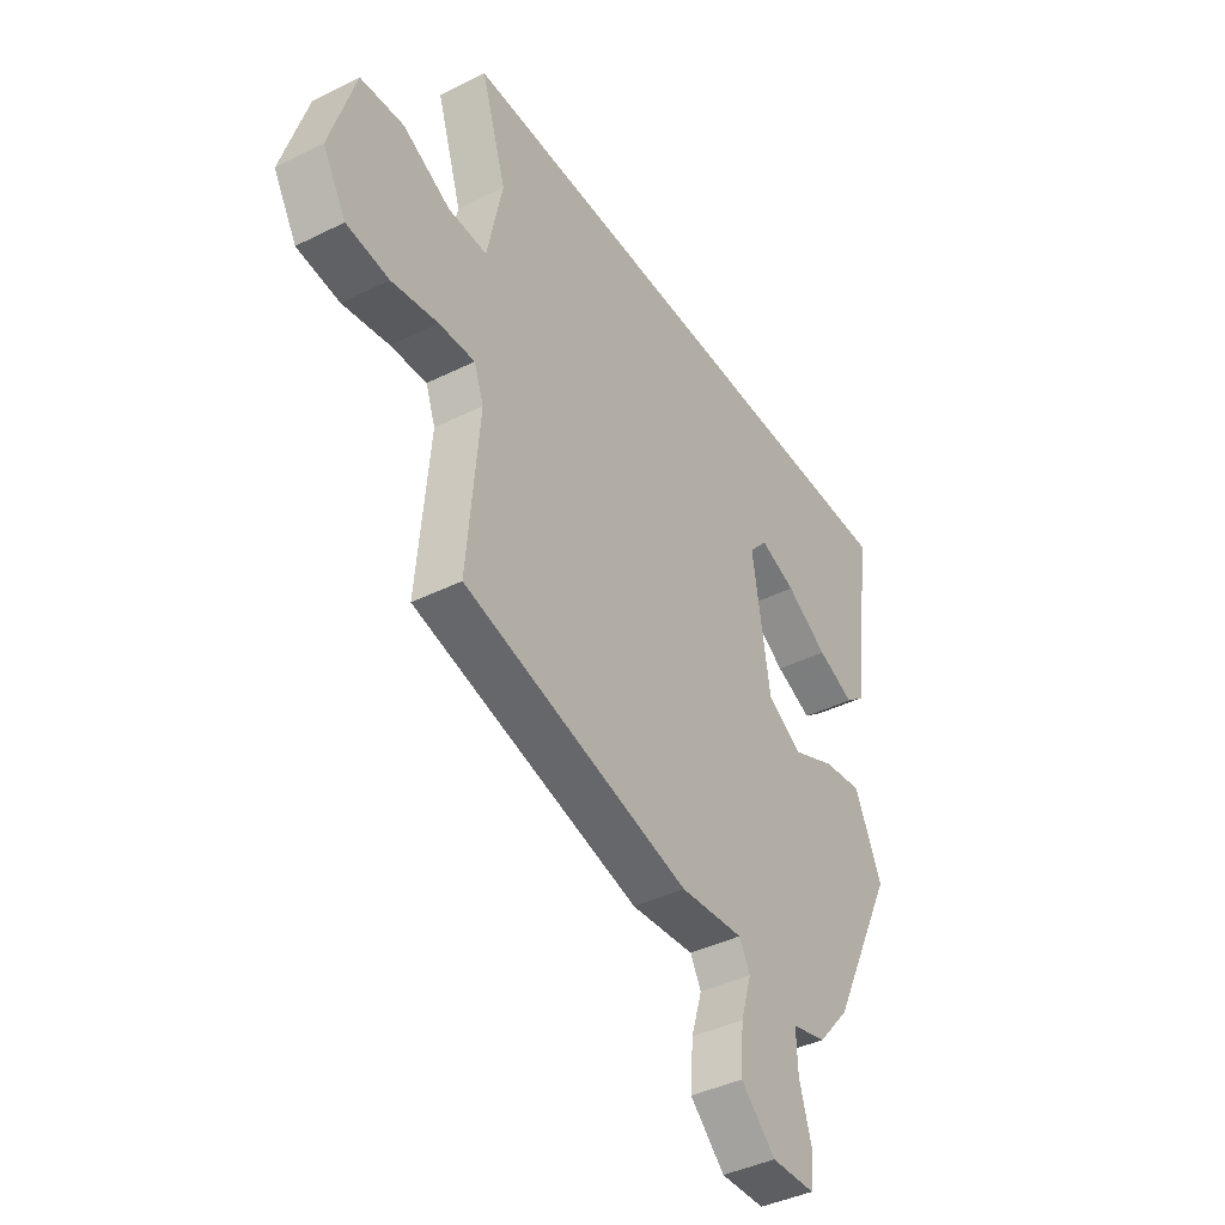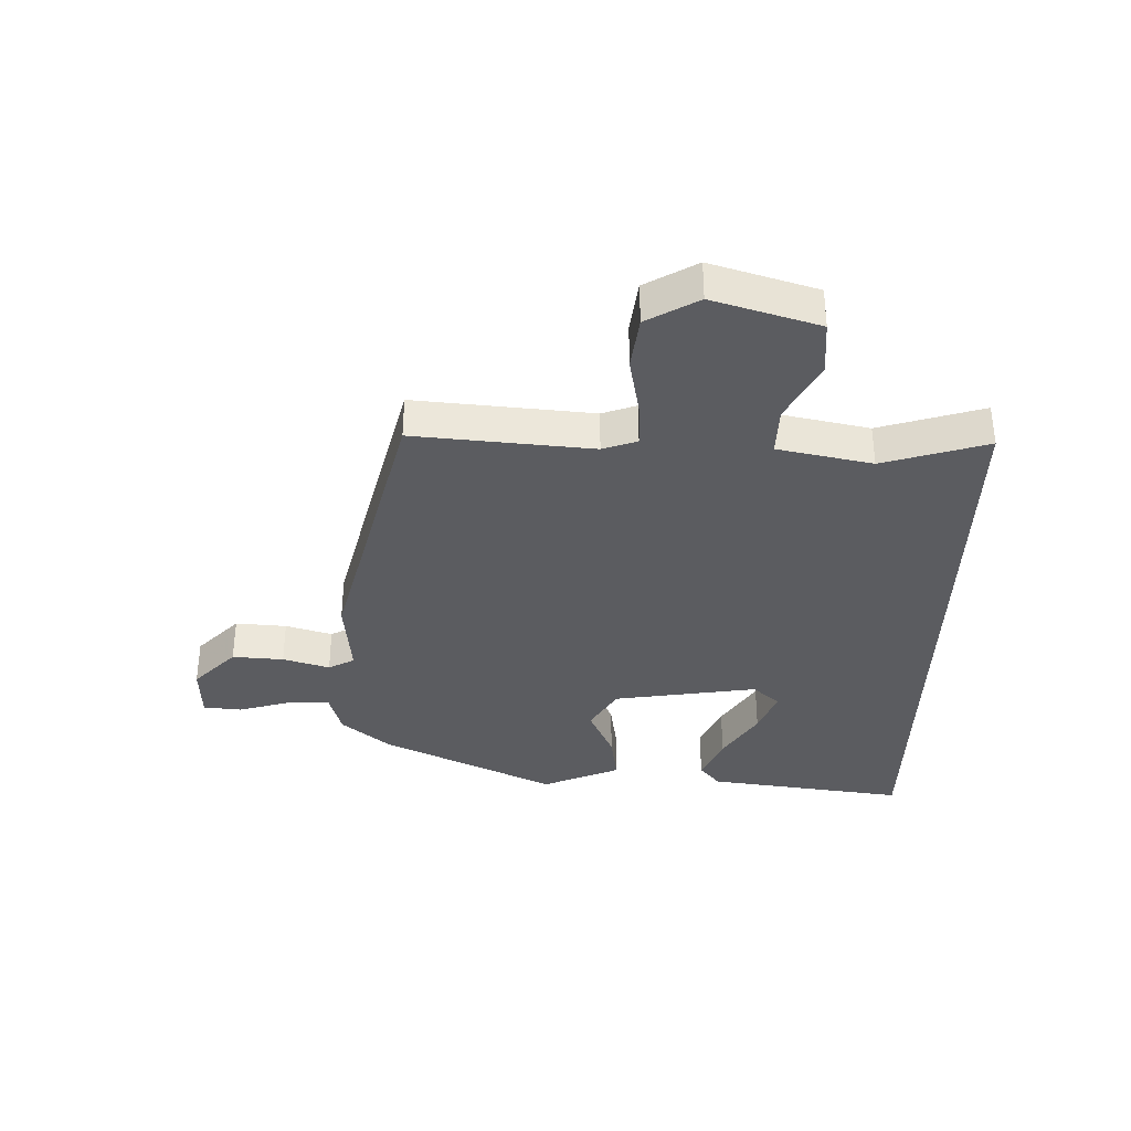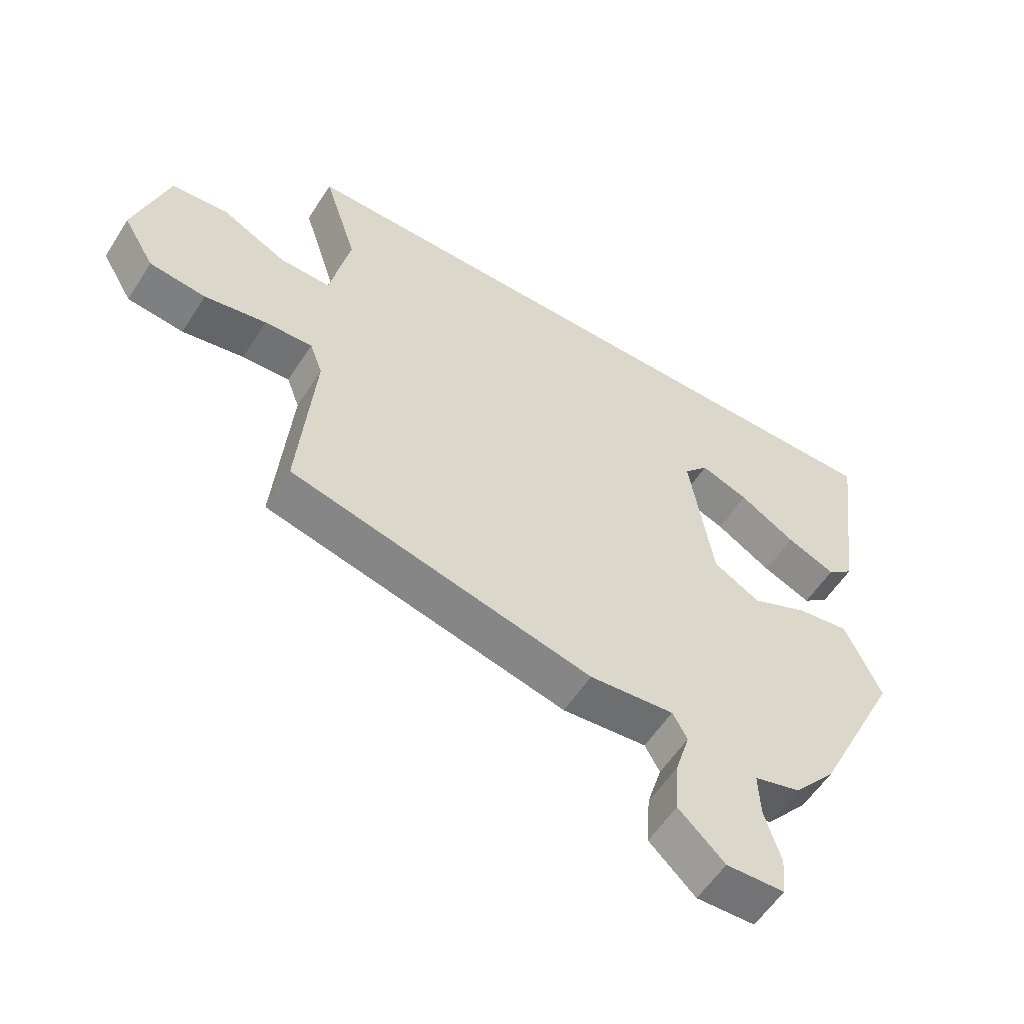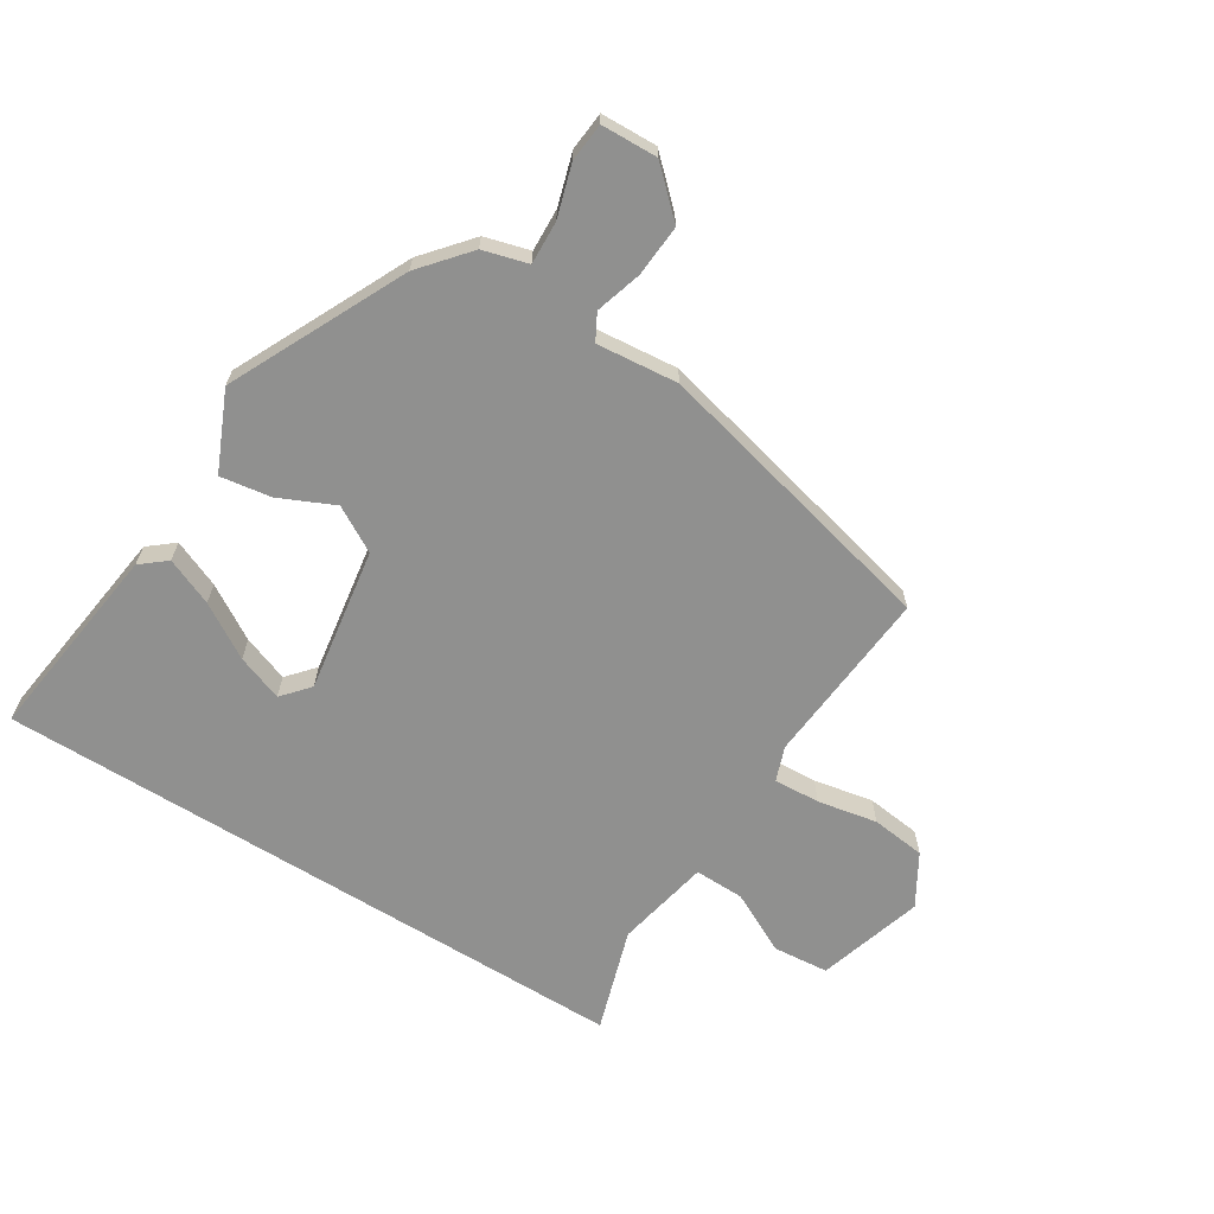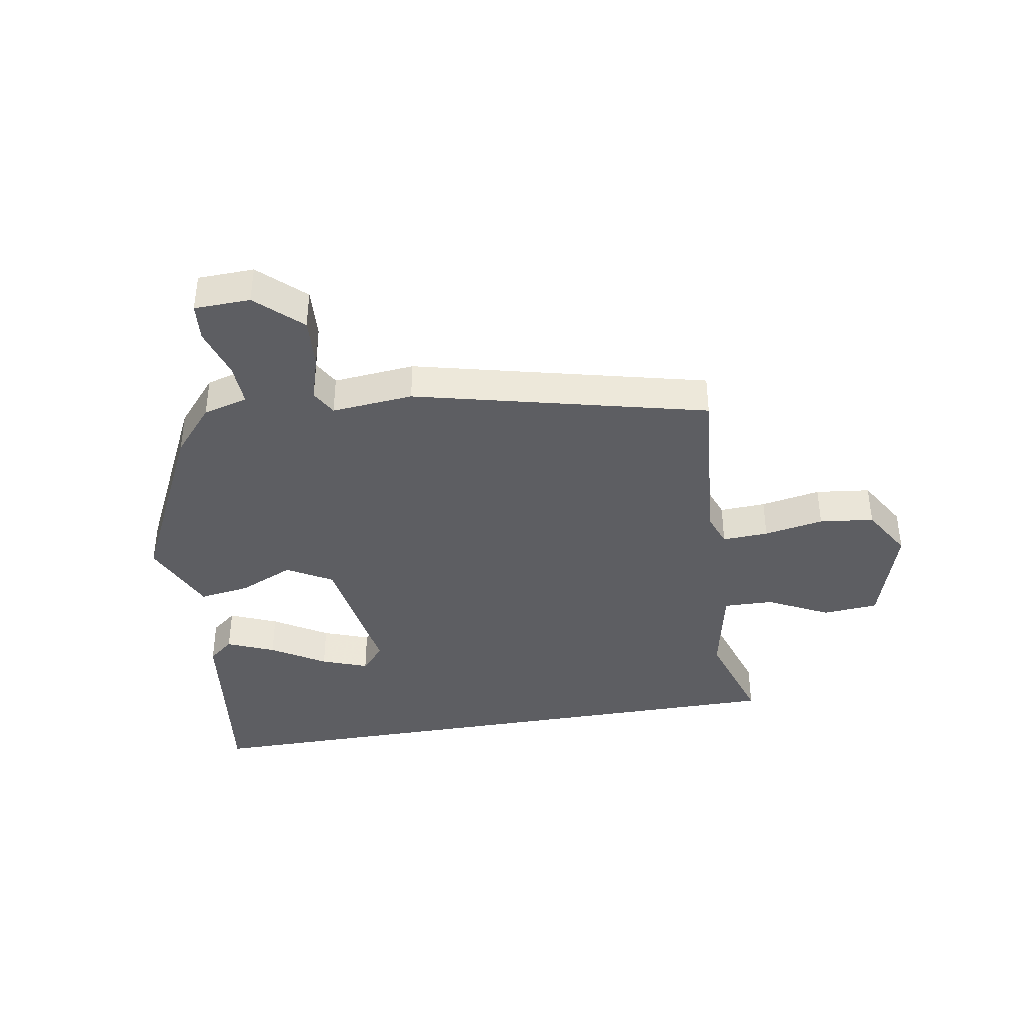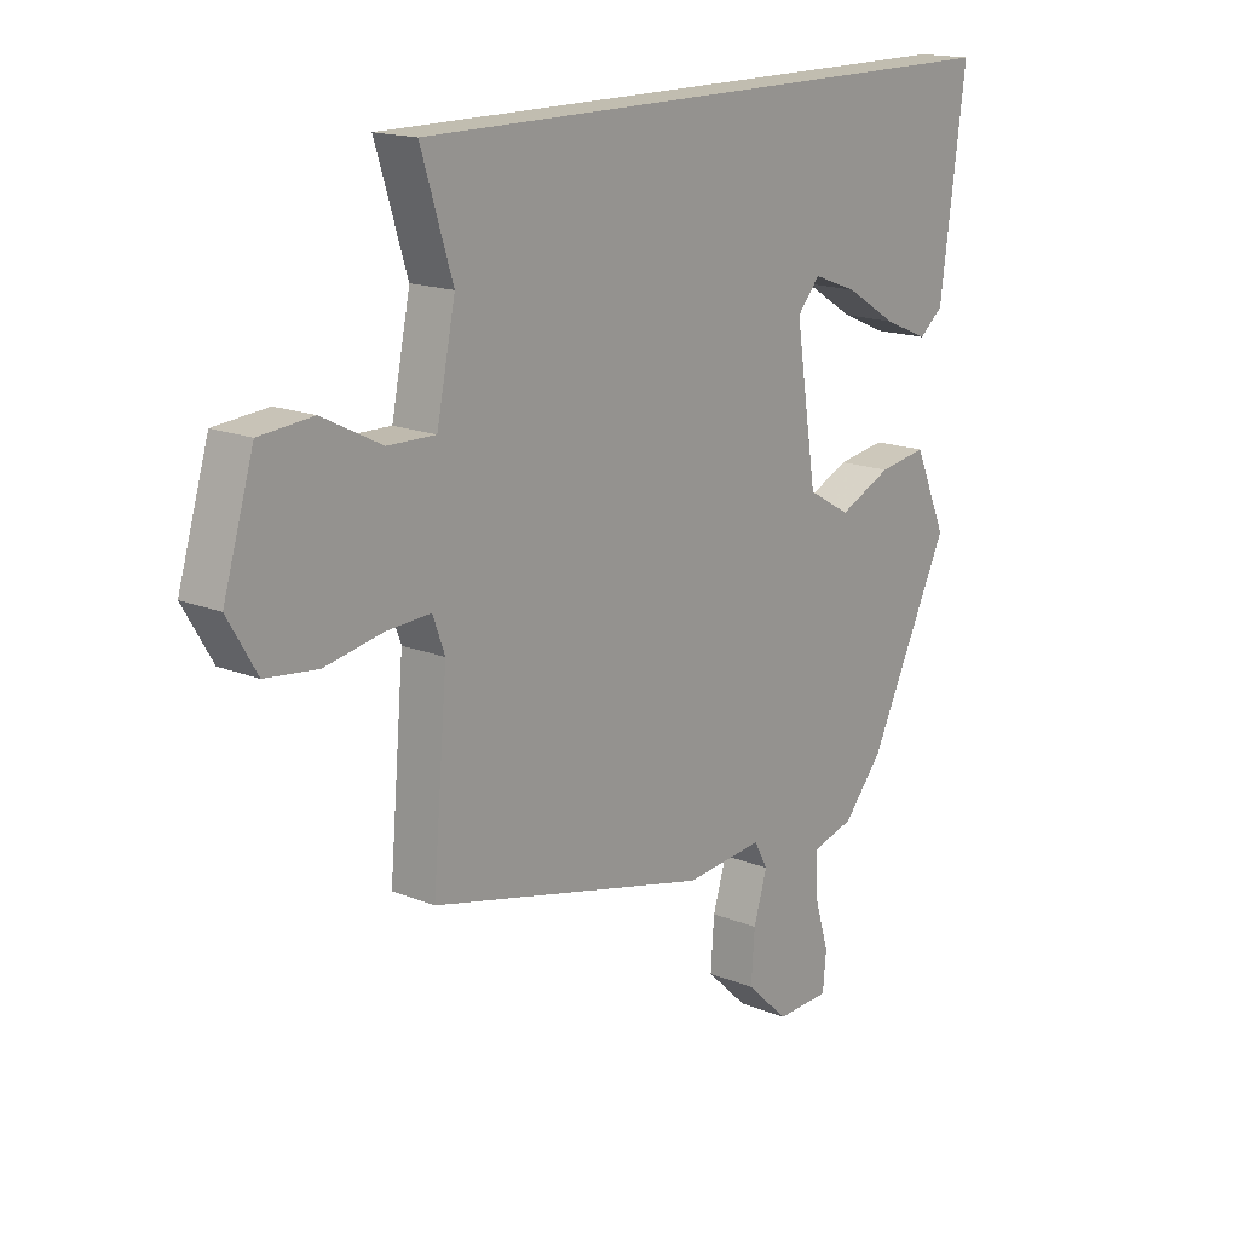
<metadata>
{"format":"obj","ext":"obj","renderer":"f3d","projection":"perspective","resolution":1024,"background":"white","views":[{"elev":-41.1,"azim":-58.9,"up":"+Z"},{"elev":-35.2,"azim":-91.4,"up":"+Y"},{"elev":-56.8,"azim":-32.3,"up":"+Z"},{"elev":-65.5,"azim":148.1,"up":"+Y"},{"elev":-39.1,"azim":-170.3,"up":"+Y"},{"elev":16.7,"azim":-50.5,"up":"+Z"}]}
</metadata>
<code>
v 0.564 0.07 0.5
v 0.519 0.07 0.161
v 0.476 0.07 0.126
v 0.396 0.07 0.16
v 0.305 0.07 0.216
v 0.227 0.07 0.245
v 0.187 0.07 0.199
v 0.225 0.07 -0.045
v 0.301 0.07 -0.089
v 0.394 0.07 -0.047
v 0.48 0.07 -0.034
v 0.538 0.07 -0.166
v 0.395 0.07 -0.461
v 0.326 0.07 -0.542
v 0.25 0.07 -0.563
v 0.253 0.07 -0.636
v 0.279 0.07 -0.723
v 0.273 0.07 -0.788
v 0.178 0.07 -0.791
v 0.103 0.07 -0.72
v 0.109 0.07 -0.633
v 0.133 0.07 -0.554
v 0.109 0.07 -0.51
v -0.029 0.07 -0.523
v -0.523 0.07 -0.402
v -0.497 0.07 -0.101
v -0.518 0.07 -0.043
v -0.596 0.07 -0.047
v -0.697 0.07 -0.066
v -0.789 0.07 -0.055
v -0.84 0.07 0.032
v -0.786 0.07 0.211
v -0.692 0.07 0.219
v -0.588 0.07 0.166
v -0.504 0.07 0.164
v -0.471 0.07 0.324
v -0.526 0.07 0.5
v 0.564 0 0.5
v 0.519 0 0.161
v 0.476 0 0.126
v 0.396 0 0.16
v 0.305 0 0.216
v 0.227 0 0.245
v 0.187 0 0.199
v 0.225 0 -0.045
v 0.301 0 -0.089
v 0.394 0 -0.047
v 0.48 0 -0.034
v 0.538 0 -0.166
v 0.395 0 -0.461
v 0.326 0 -0.542
v 0.25 0 -0.563
v 0.253 0 -0.636
v 0.279 0 -0.723
v 0.273 0 -0.788
v 0.178 0 -0.791
v 0.103 0 -0.72
v 0.109 0 -0.633
v 0.133 0 -0.554
v 0.109 0 -0.51
v -0.029 0 -0.523
v -0.523 0 -0.402
v -0.497 0 -0.101
v -0.518 0 -0.043
v -0.596 0 -0.047
v -0.697 0 -0.066
v -0.789 0 -0.055
v -0.84 0 0.032
v -0.786 0 0.211
v -0.692 0 0.219
v -0.588 0 0.166
v -0.504 0 0.164
v -0.471 0 0.324
v -0.526 0 0.5
f 36 37 1
f 35 36 1
f 32 33 34
f 31 32 34
f 30 31 34
f 29 30 34
f 28 29 34
f 27 28 34 35
f 26 27 35 1
f 23 24 25 26
f 20 21 22
f 19 20 22
f 18 19 22
f 17 18 22
f 16 17 22
f 15 16 22 23
f 14 15 23
f 13 14 23
f 12 13 23
f 11 12 23
f 10 11 23
f 9 10 23
f 8 9 23 26
f 3 4 5
f 2 3 5
f 1 2 5
f 1 5 6
f 26 1 6
f 7 8 26
f 6 7 26
f 38 74 73
f 38 73 72
f 71 70 69
f 71 69 68
f 71 68 67
f 71 67 66
f 71 66 65
f 72 71 65 64
f 38 72 64 63
f 63 62 61 60
f 59 58 57
f 59 57 56
f 59 56 55
f 59 55 54
f 59 54 53
f 60 59 53 52
f 60 52 51
f 60 51 50
f 60 50 49
f 60 49 48
f 60 48 47
f 60 47 46
f 63 60 46 45
f 42 41 40
f 42 40 39
f 42 39 38
f 43 42 38
f 43 38 63
f 63 45 44
f 63 44 43
f 1 38 39 2
f 2 39 40 3
f 3 40 41 4
f 4 41 42 5
f 5 42 43 6
f 6 43 44 7
f 7 44 45 8
f 8 45 46 9
f 9 46 47 10
f 10 47 48 11
f 11 48 49 12
f 12 49 50 13
f 13 50 51 14
f 14 51 52 15
f 15 52 53 16
f 16 53 54 17
f 17 54 55 18
f 18 55 56 19
f 19 56 57 20
f 20 57 58 21
f 21 58 59 22
f 22 59 60 23
f 23 60 61 24
f 24 61 62 25
f 25 62 63 26
f 26 63 64 27
f 27 64 65 28
f 28 65 66 29
f 29 66 67 30
f 30 67 68 31
f 31 68 69 32
f 32 69 70 33
f 33 70 71 34
f 34 71 72 35
f 35 72 73 36
f 36 73 74 37
f 37 74 38 1

</code>
